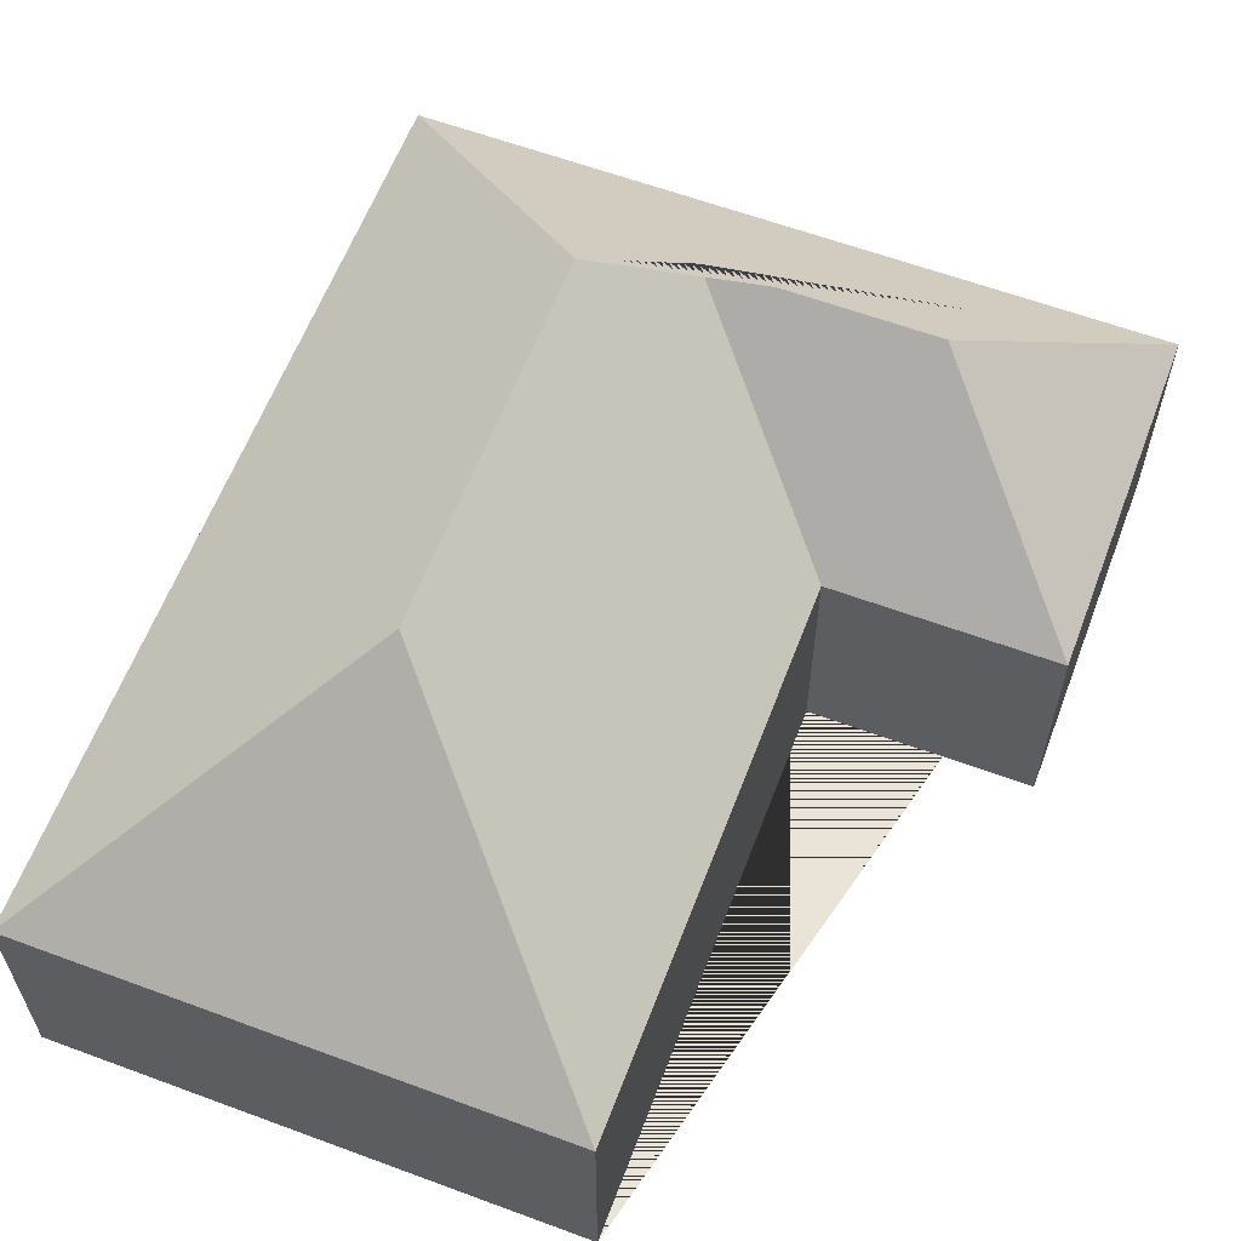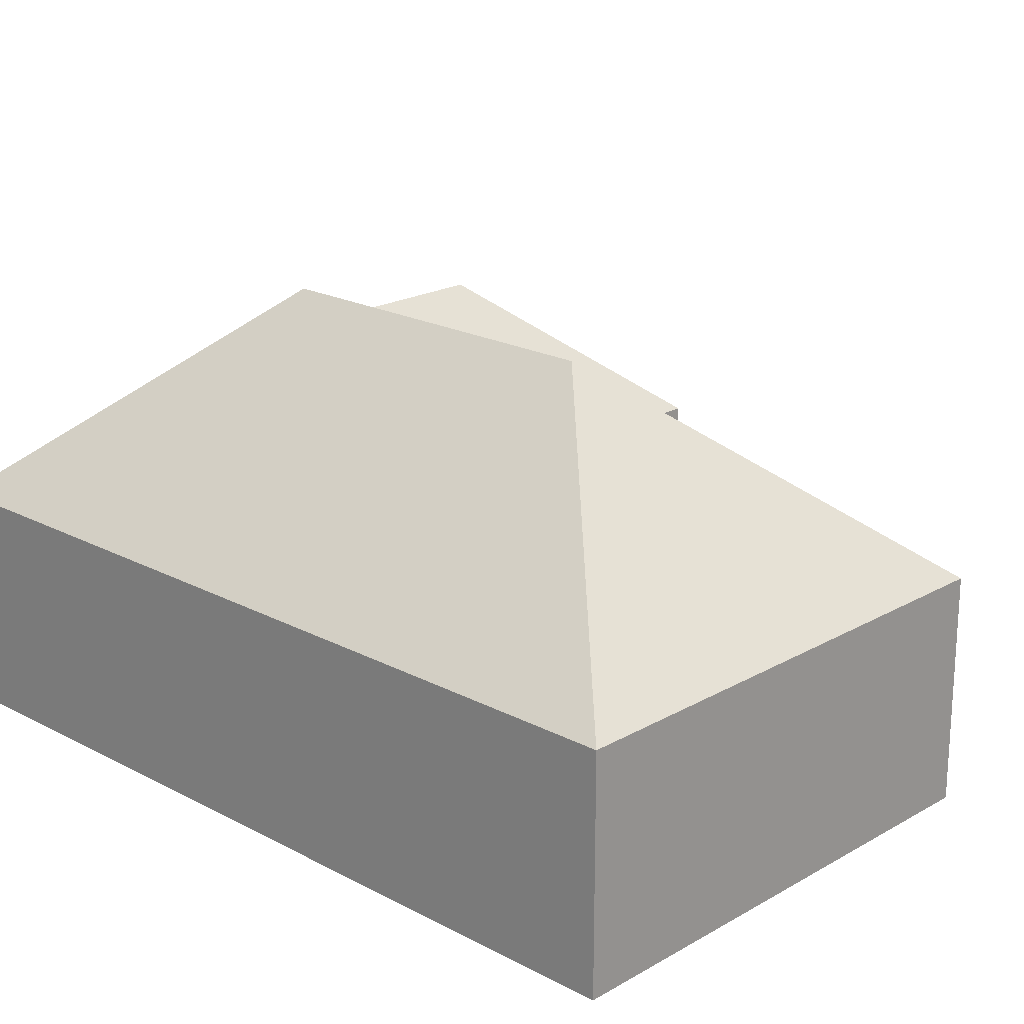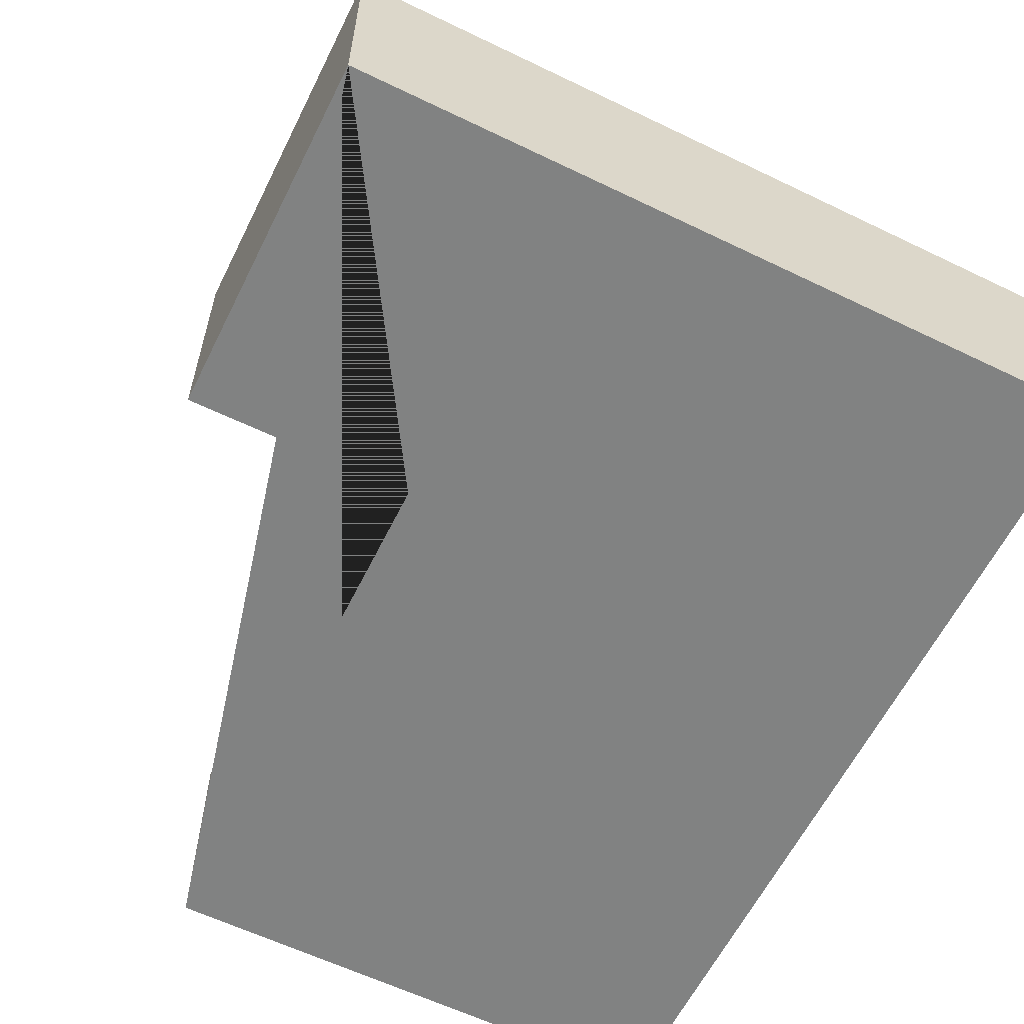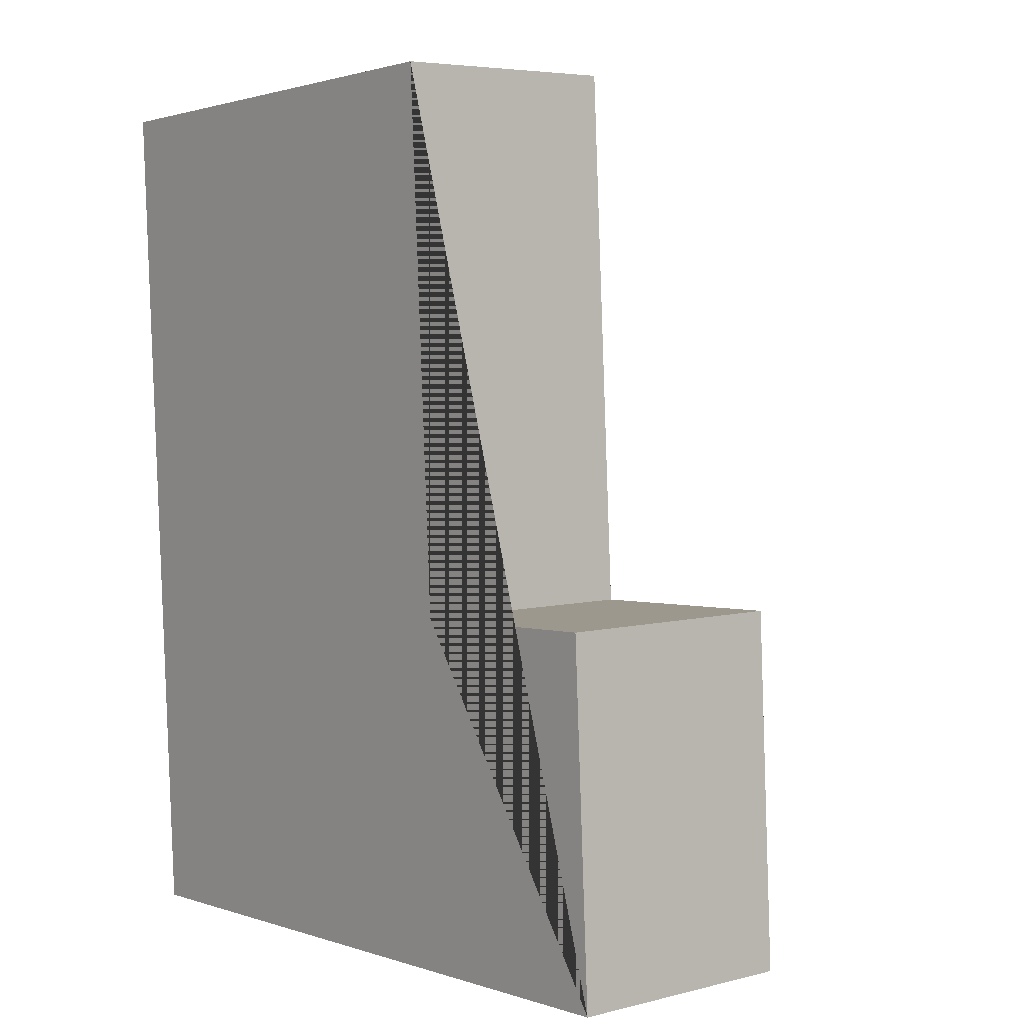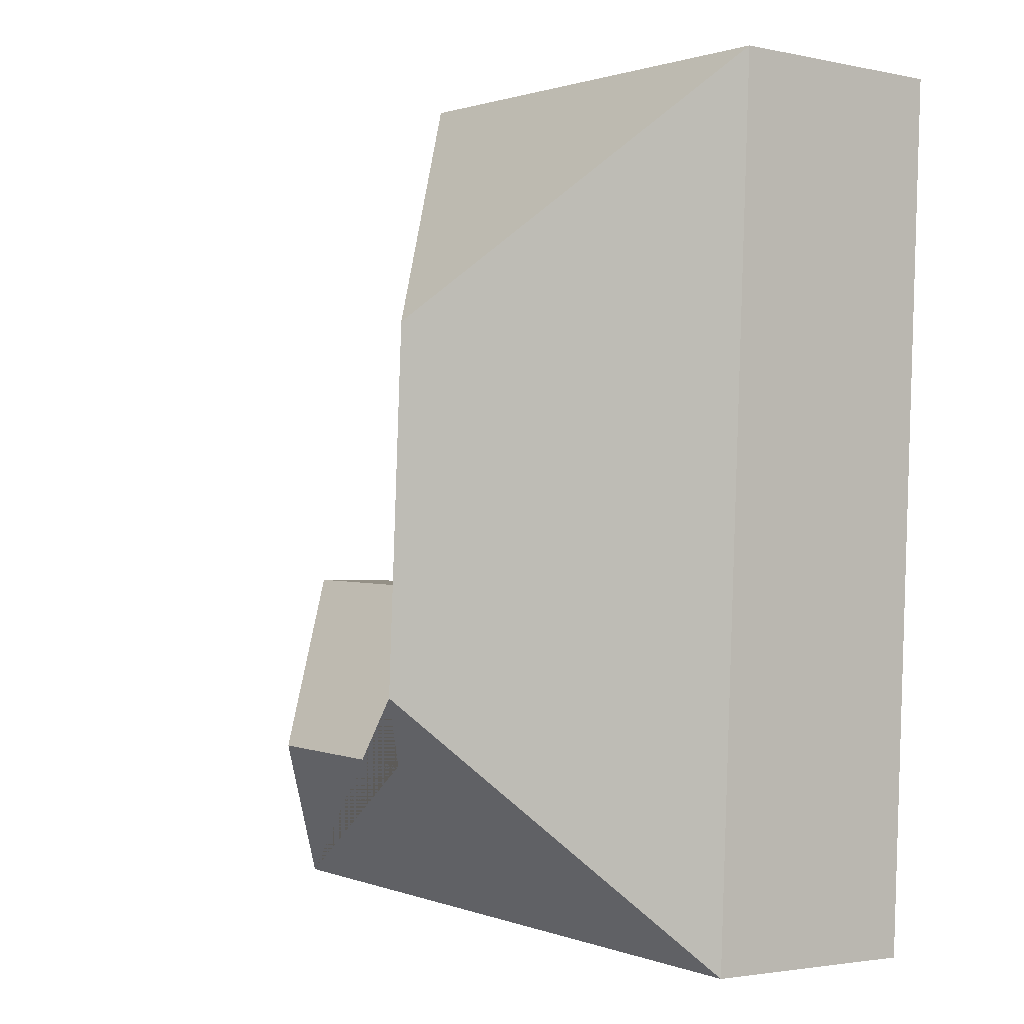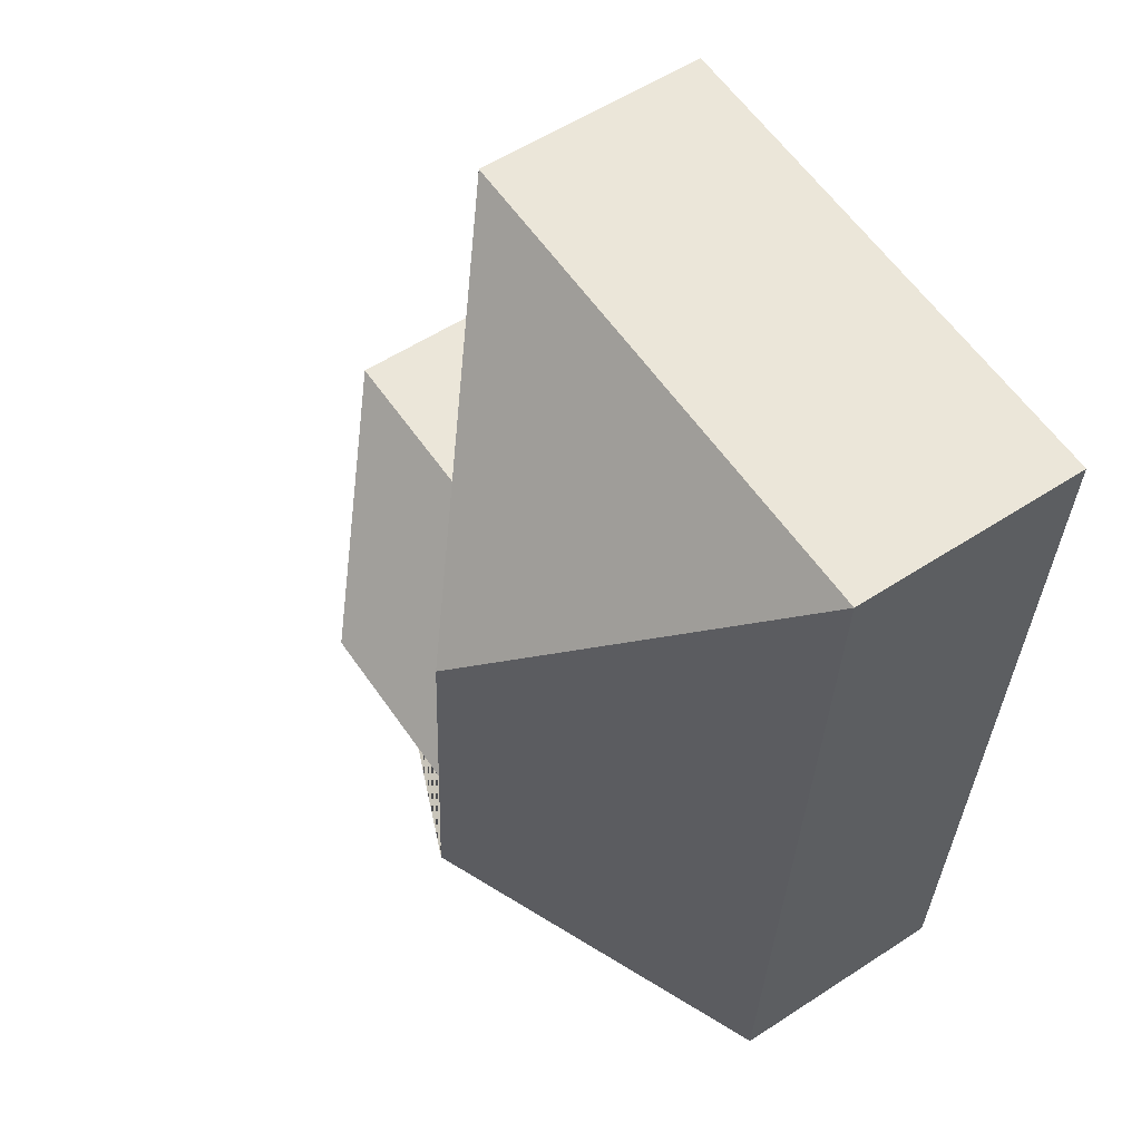
<metadata>
{"format":"obj","ext":"obj","renderer":"f3d","projection":"perspective","resolution":1024,"background":"white","views":[{"elev":60.8,"azim":17.7,"up":"+Y"},{"elev":20.2,"azim":-49.1,"up":"+Y"},{"elev":-60.6,"azim":150.7,"up":"+Y"},{"elev":5.3,"azim":51.5,"up":"+Z"},{"elev":-2.6,"azim":-126.3,"up":"+Z"},{"elev":55.7,"azim":-124.5,"up":"+Z"}]}
</metadata>
<code>
o CG10_500_036057_0019
v 266.4 75 -297.4
v 260.4 75 -184.5
v 206.2 123.1 -244.9
v 180.3 75 -14.78
v 189.7 75 -188.2
v 134.9 123.1 -248.7
v 107.1 145 -224.8
v 100.7 144.9 -105.1
v 28.14 75 -309.9
v 13.15 75 -23.56
v 266.4 0 -297.4
v 260.4 0 -184.5
v 189.7 0 -188.2
v 180.3 0 -14.78
v 13.15 0 -23.56
v 28.14 0 -309.9
f 10 8 7 9
f 1 3 6 7 9
f 2 3 1
f 5 2 3 6
f 4 10 8
f 4 8 7 6 5
f 11 12 13 14 15 16
f 1 11 12 2
f 2 12 13 5
f 5 13 14 4
f 4 14 15 10
f 10 15 16 9
f 9 16 11 1

</code>
